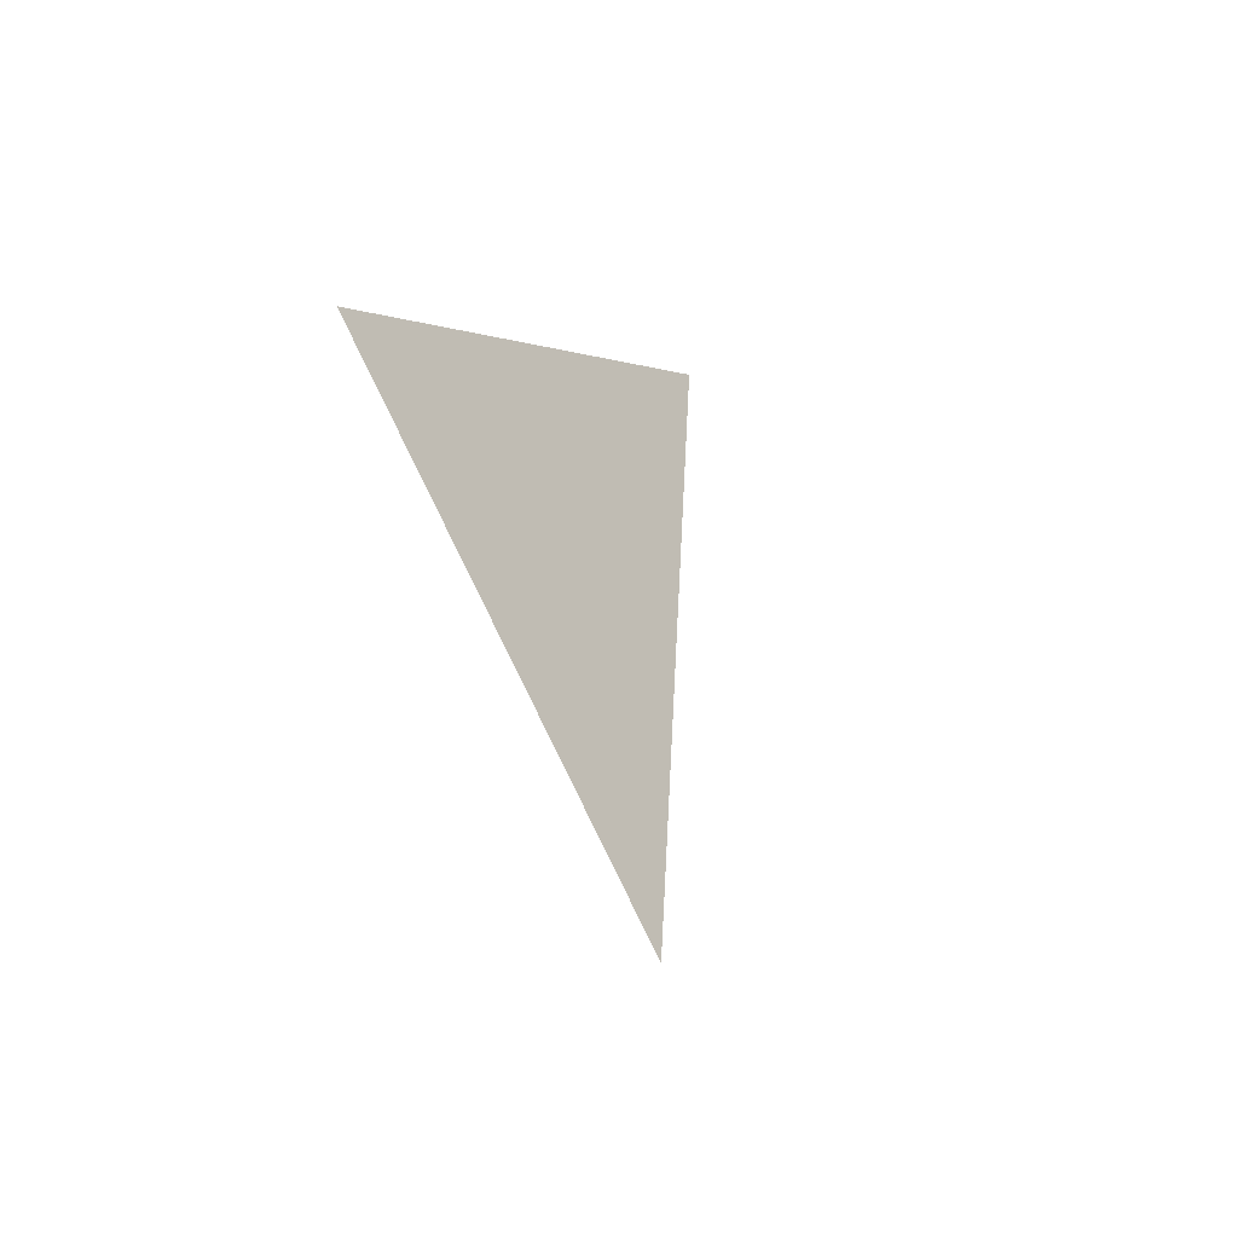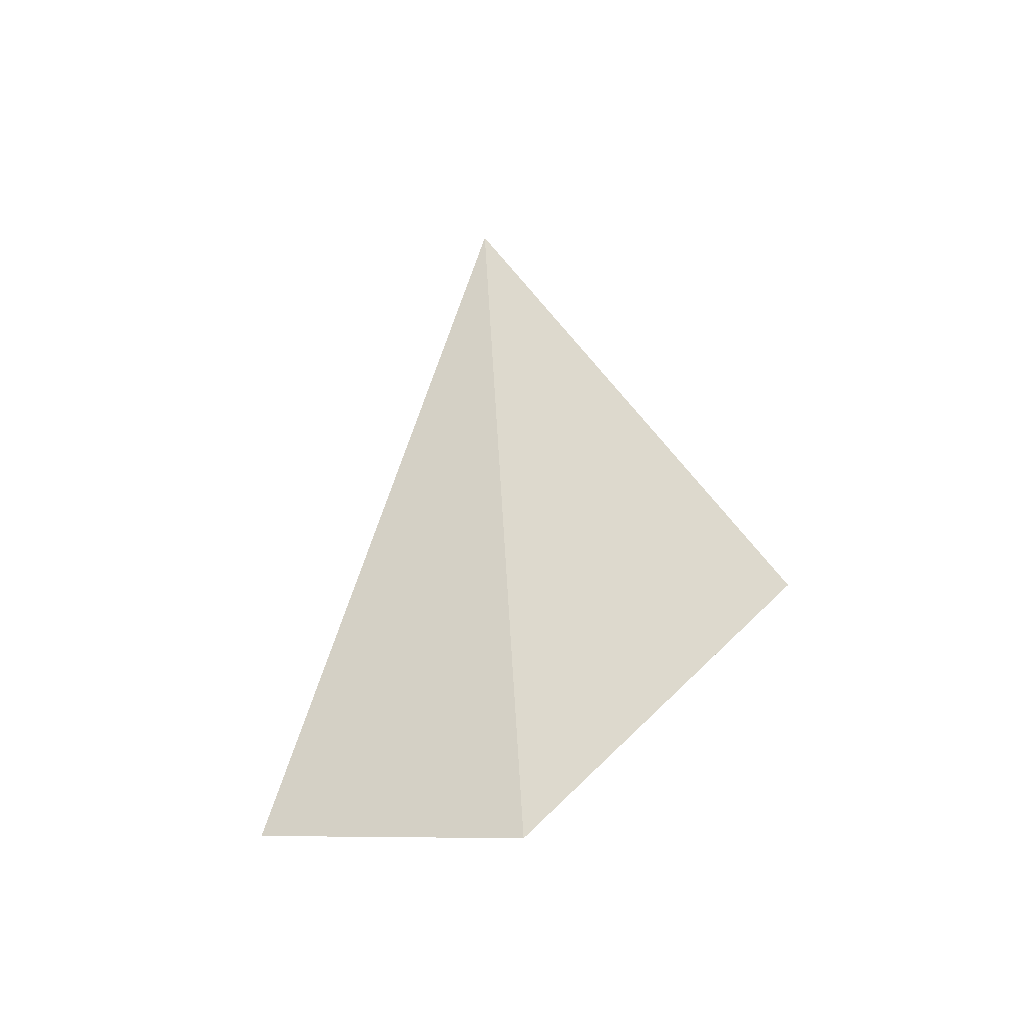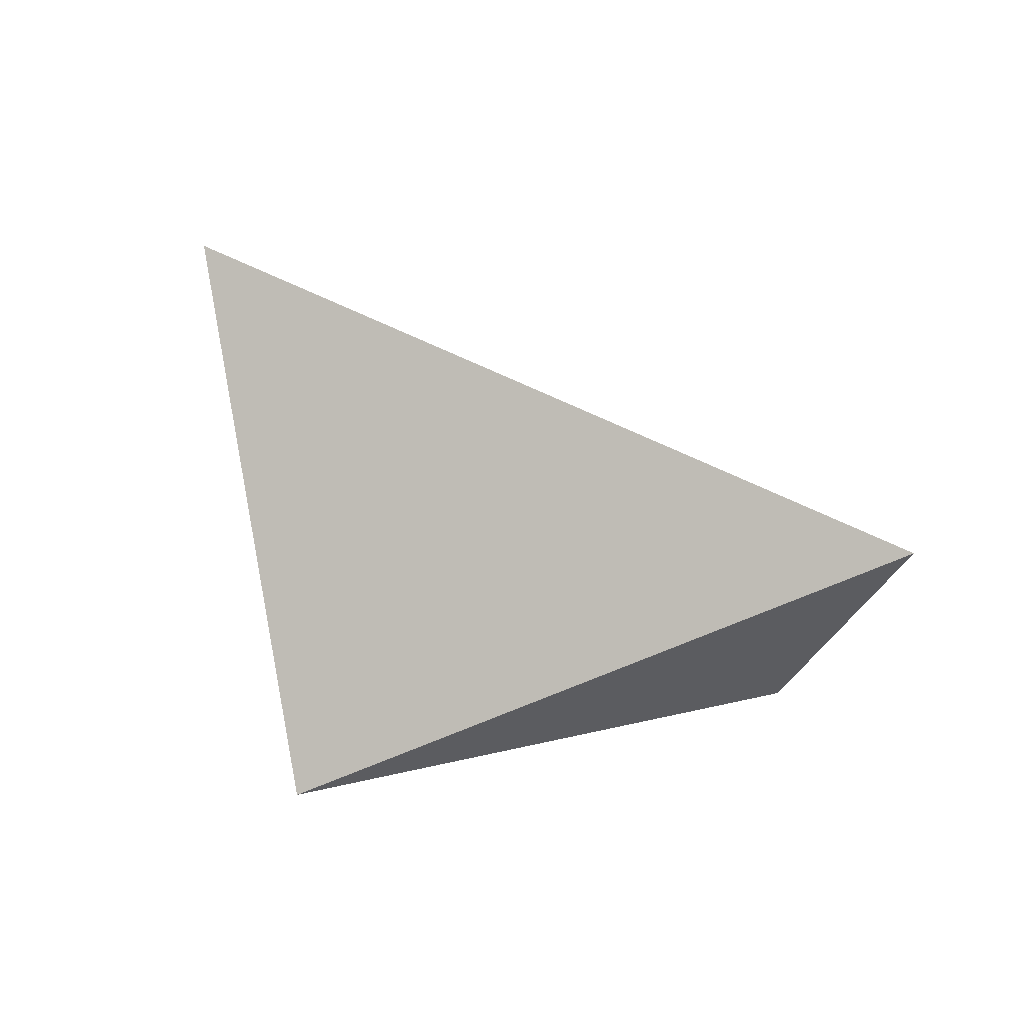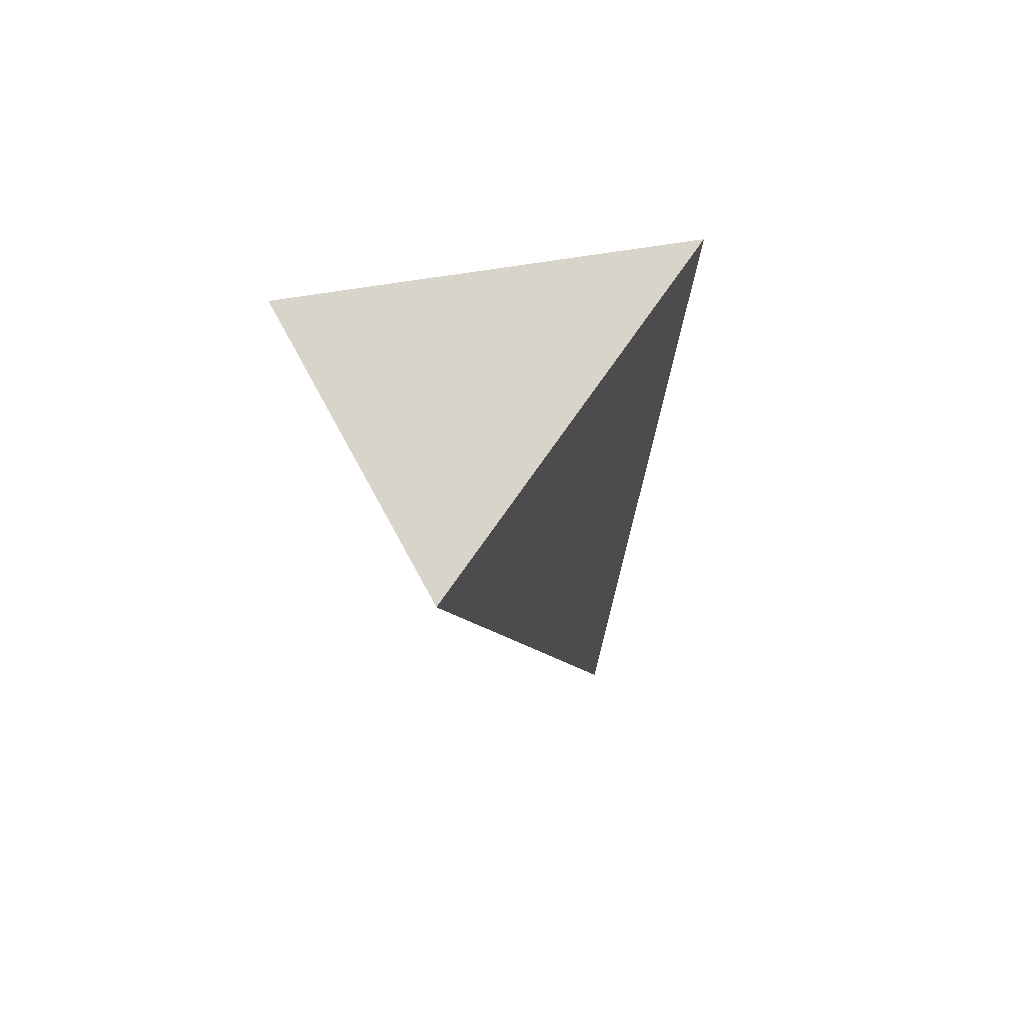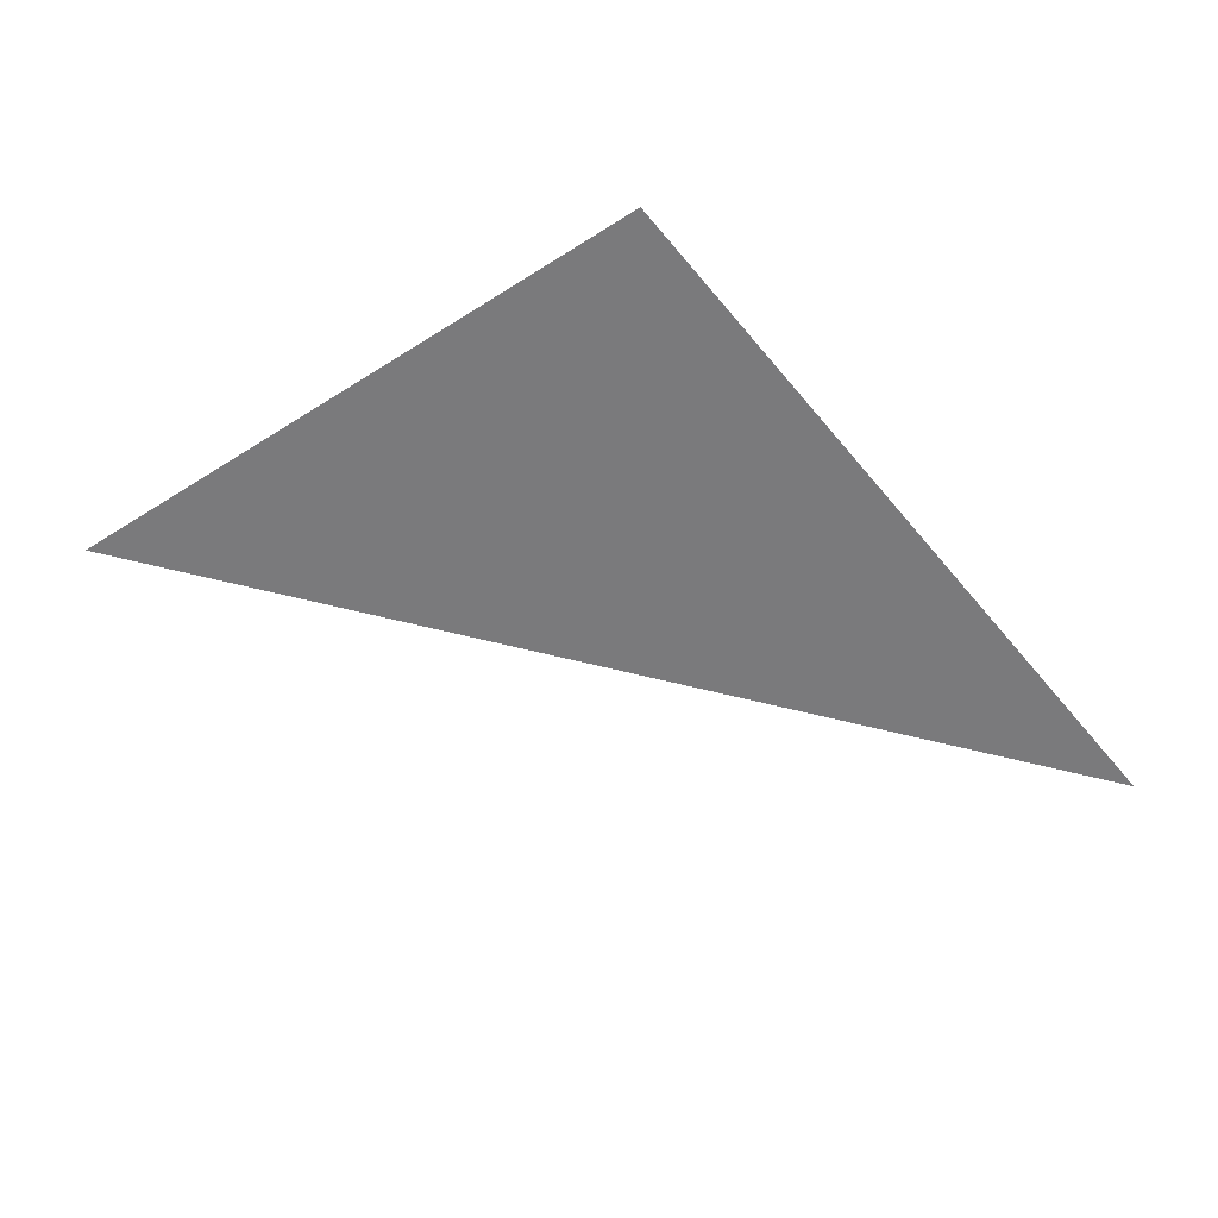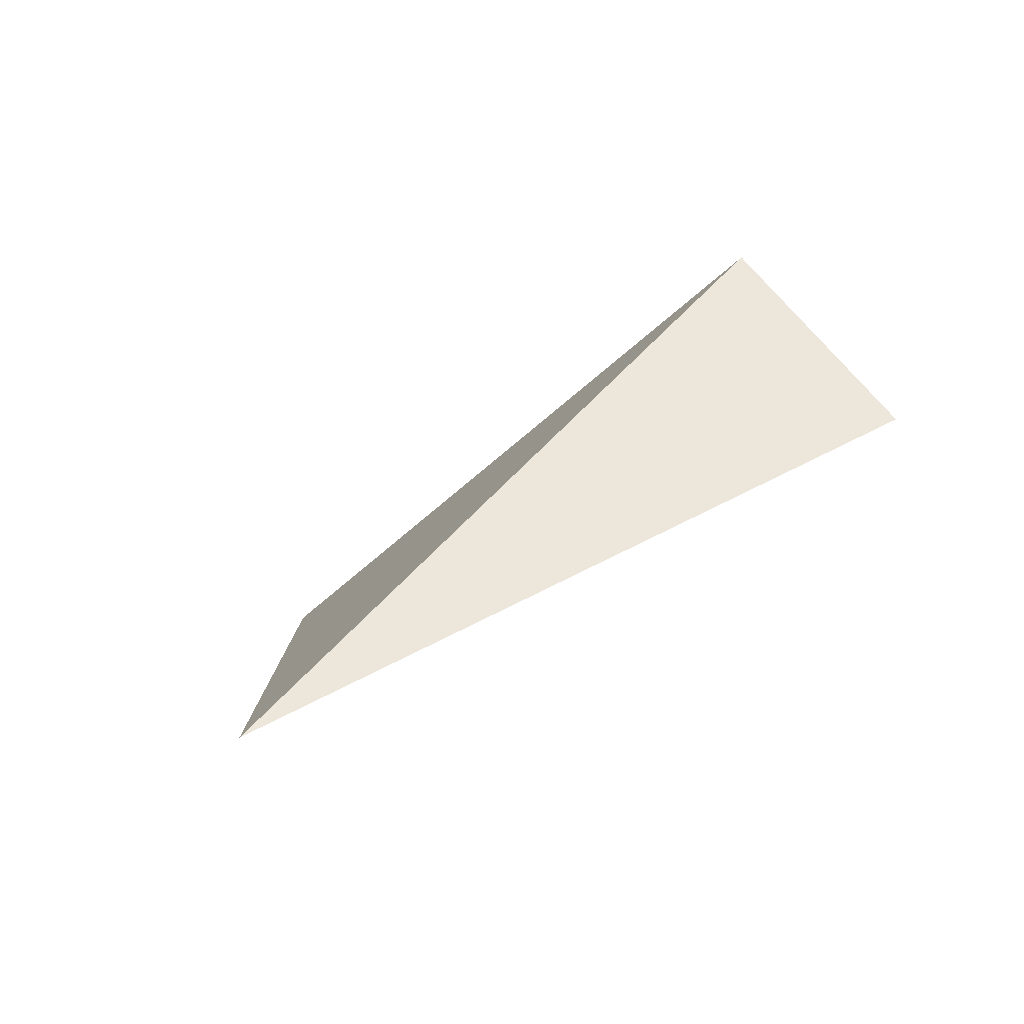
<metadata>
{"format":"obj","ext":"obj","renderer":"f3d","projection":"perspective","resolution":1024,"background":"white","views":[{"elev":40.7,"azim":-107.3,"up":"+Y"},{"elev":62.6,"azim":77.7,"up":"+Z"},{"elev":-73.5,"azim":-52.9,"up":"+Z"},{"elev":-34.6,"azim":89.5,"up":"+Y"},{"elev":70.3,"azim":-9.4,"up":"+Y"},{"elev":19.3,"azim":-61.6,"up":"+Z"}]}
</metadata>
<code>
v -0.3243 2.981 0.9056
v 0.3876 2.623 1.063
v 0.1354 3.226 0.8069
v 0.4842 2.846 1.198
f 2 1 3
f 3 1 4
f 4 1 2
f 4 2 3

</code>
